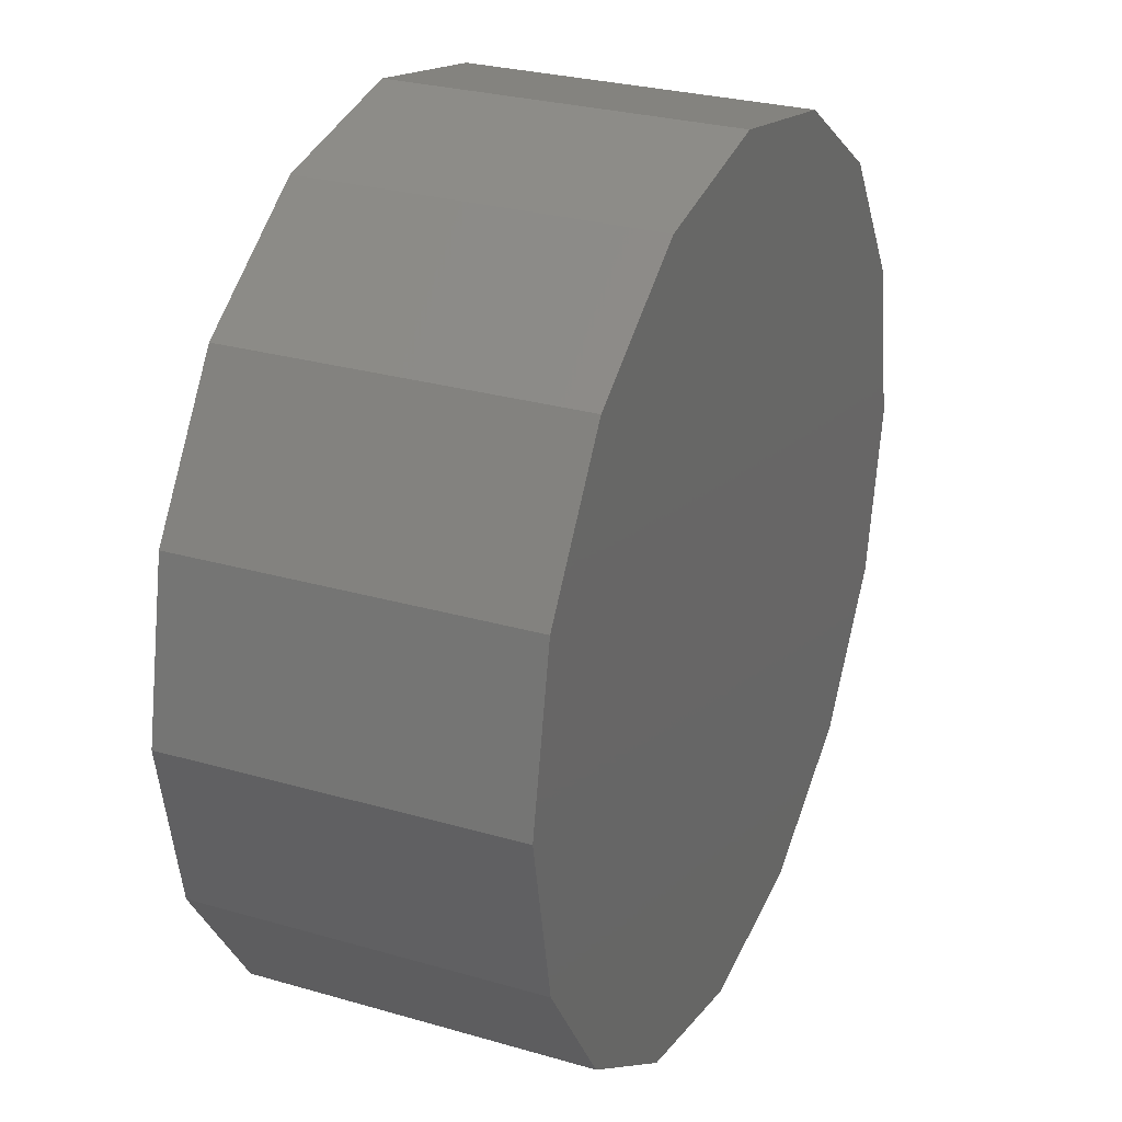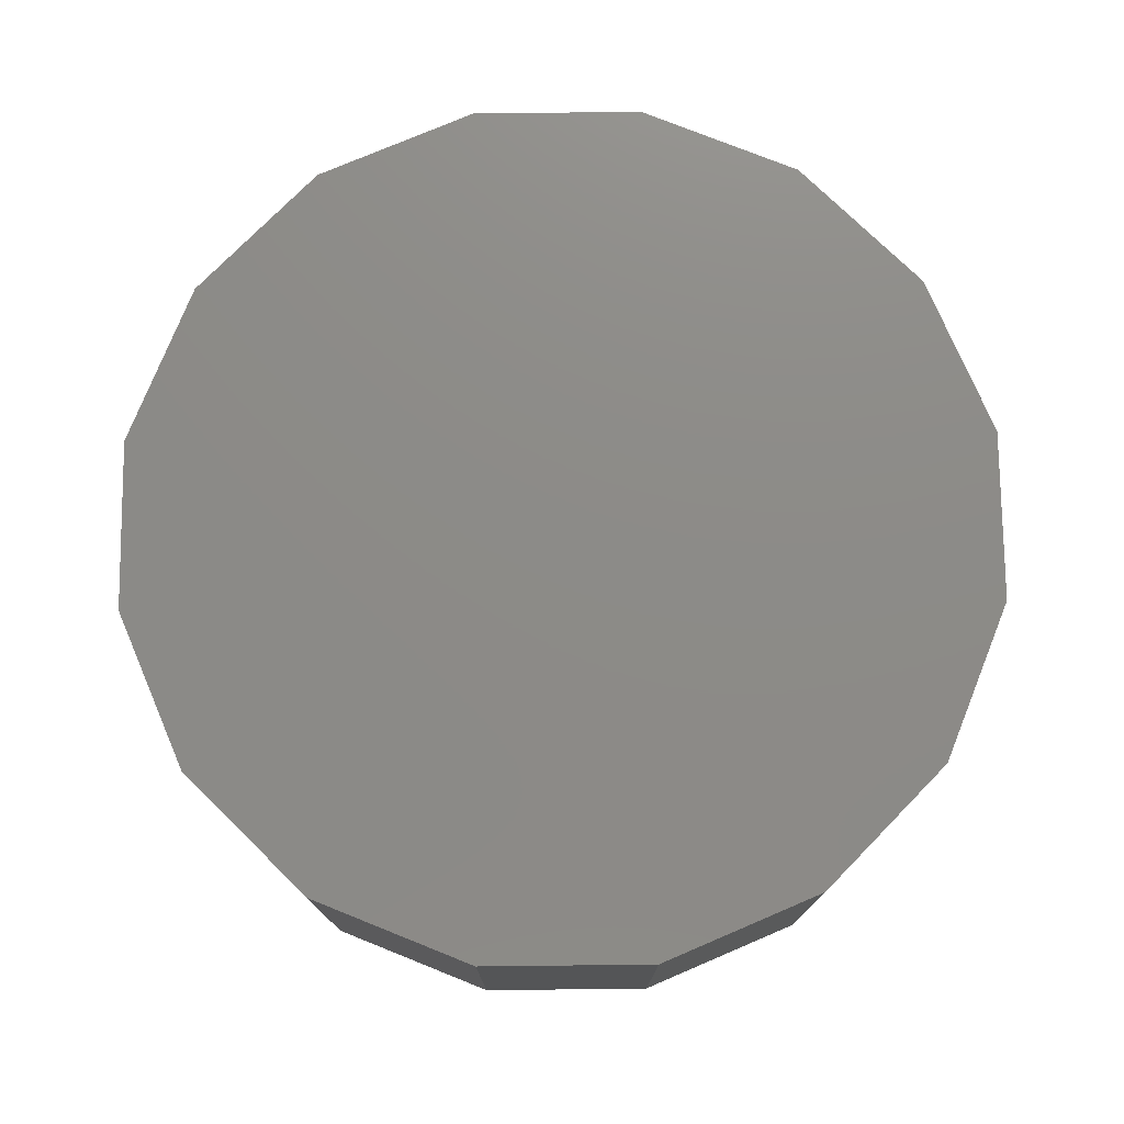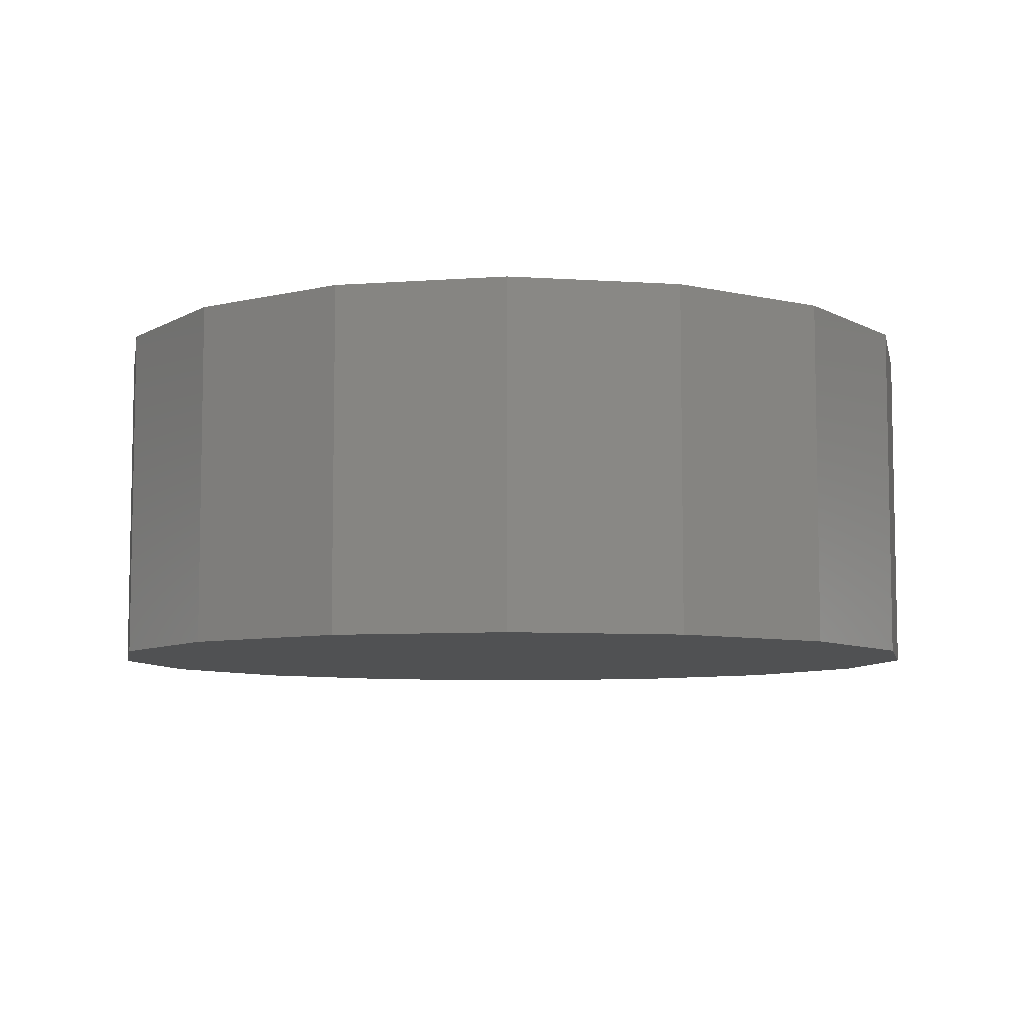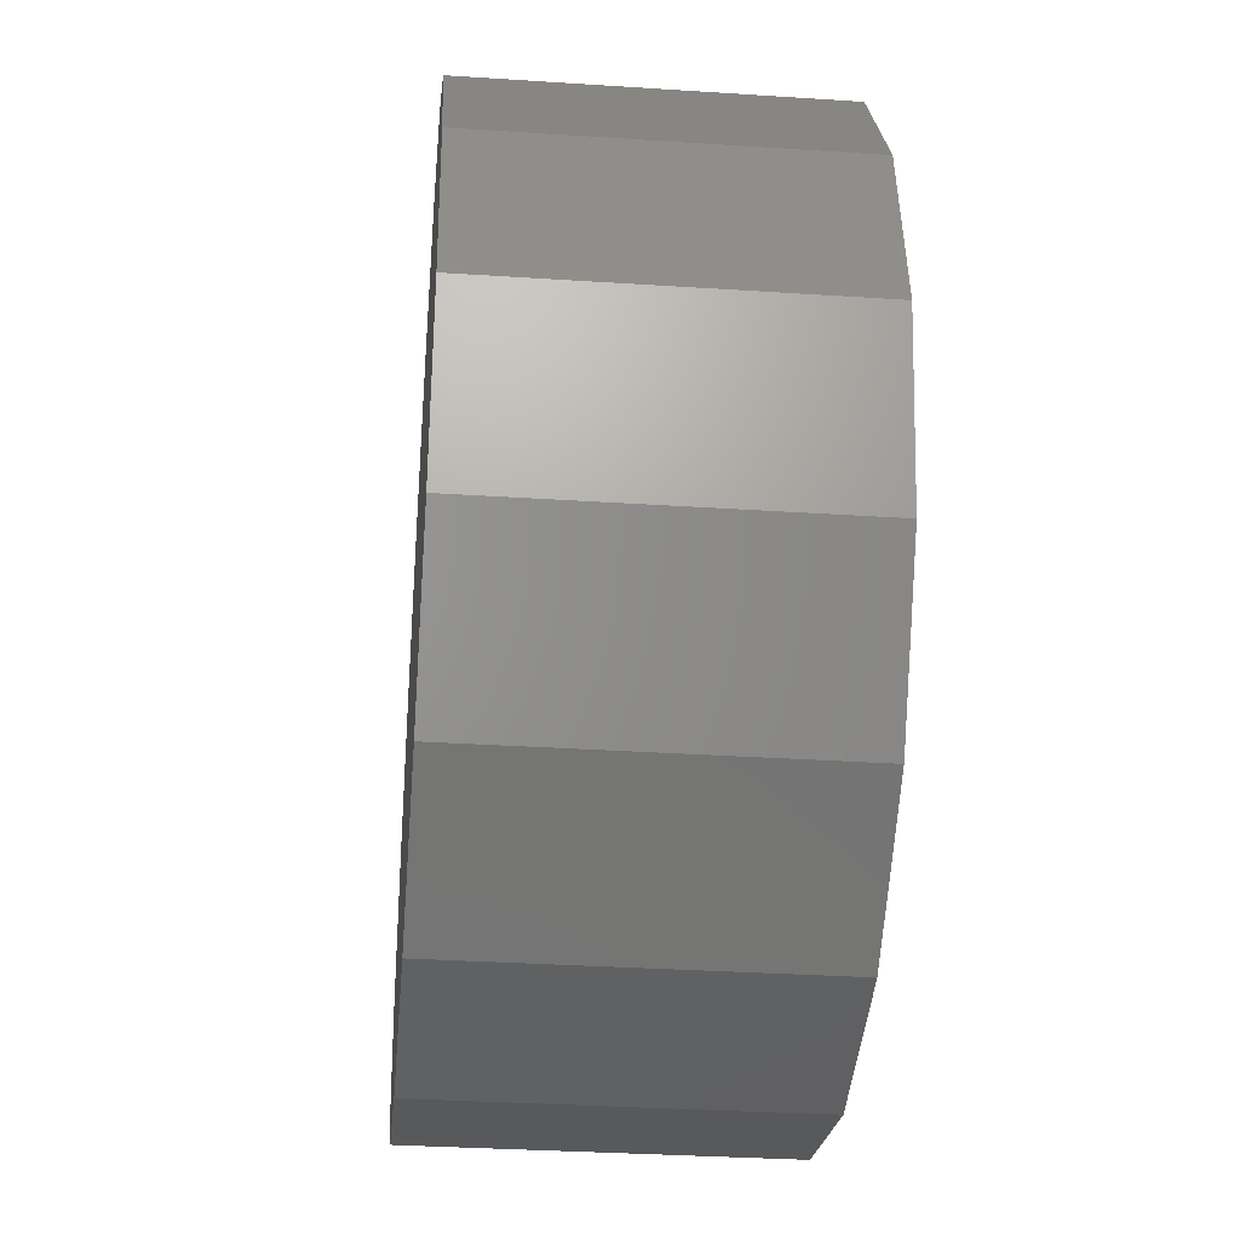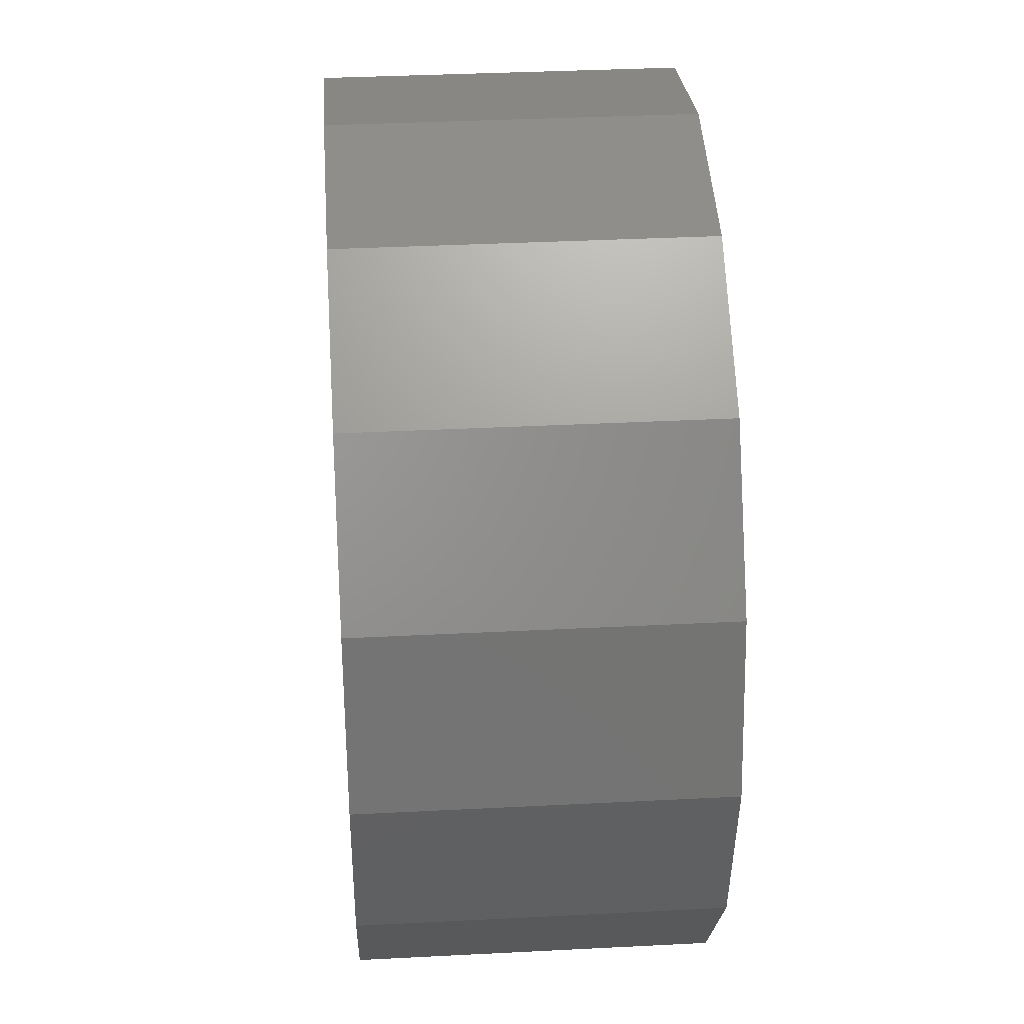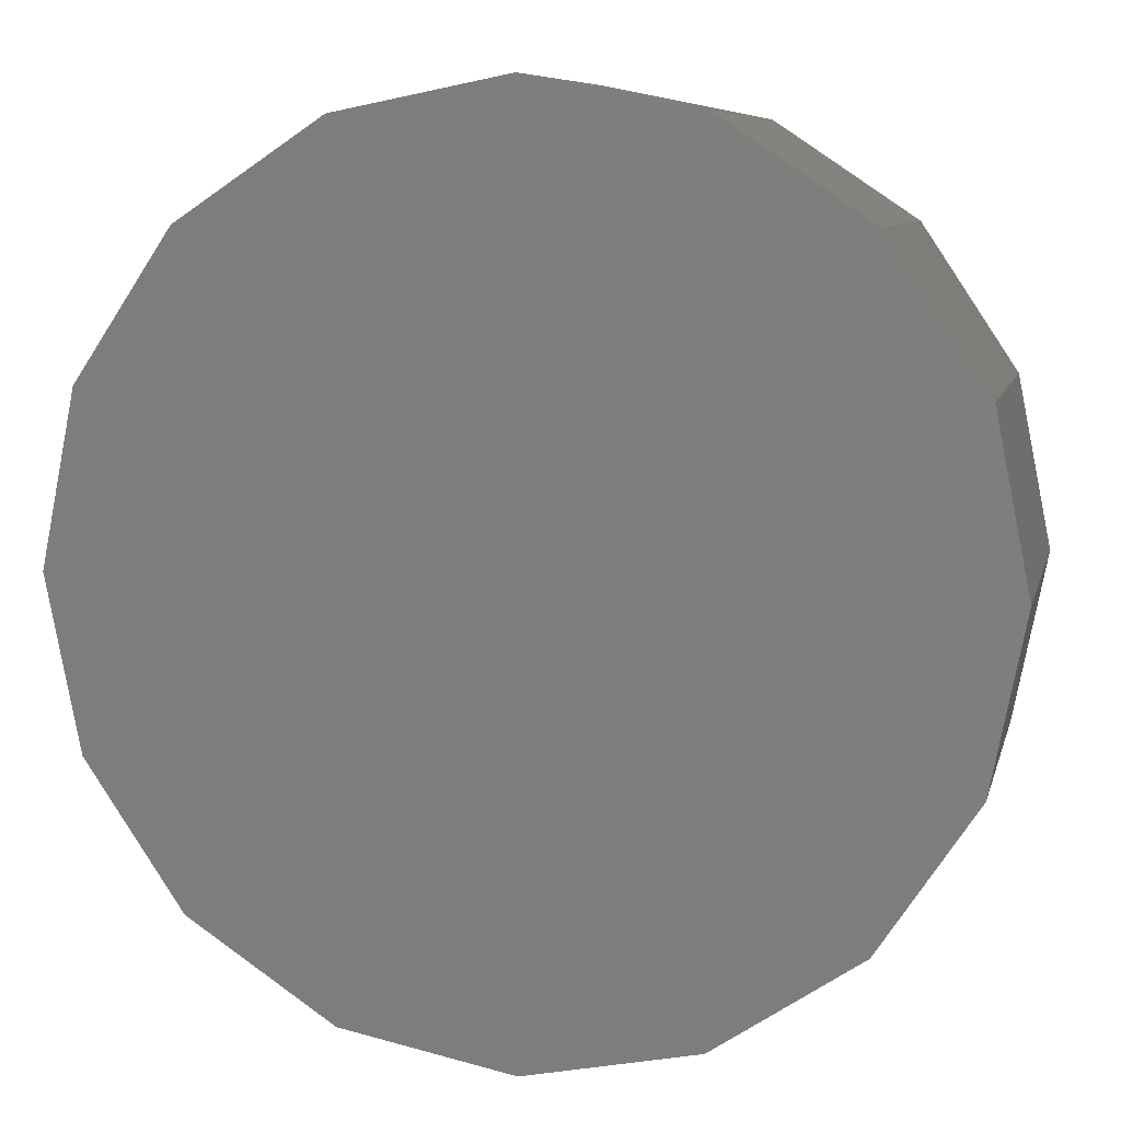
<metadata>
{"format":"stl","ext":"stl","renderer":"f3d","projection":"perspective","resolution":1024,"background":"white","views":[{"elev":27.7,"azim":-66.1,"up":"+Y"},{"elev":76.1,"azim":-169.4,"up":"+Z"},{"elev":-7.4,"azim":-111.9,"up":"+Z"},{"elev":-33.0,"azim":-95.2,"up":"+Y"},{"elev":35.6,"azim":86.1,"up":"+Y"},{"elev":8.2,"azim":-167.2,"up":"+Y"}]}
</metadata>
<code>
# stl→obj: 34 verts, 64 faces
v 0 0 -0.07
v 0.08315 0.03444 -0.07
v 0.09 0 -0.07
v 0.06364 0.06364 -0.07
v 0.03444 0.08315 -0.07
v 0 0.09 -0.07
v -0.03444 0.08315 -0.07
v -0.06364 0.06364 -0.07
v -0.08315 0.03444 -0.07
v -0.09 0 -0.07
v -0.08315 -0.03444 -0.07
v -0.06364 -0.06364 -0.07
v -0.03444 -0.08315 -0.07
v 0 -0.09 -0.07
v 0.03444 -0.08315 -0.07
v 0.06364 -0.06364 -0.07
v 0.08315 -0.03444 -0.07
v 0.08315 0.03444 0
v 0.09 0 0
v 0.06364 0.06364 0
v 0.03444 0.08315 0
v 0 0.09 0
v -0.03444 0.08315 0
v -0.06364 0.06364 0
v -0.08315 0.03444 0
v -0.09 0 0
v -0.08315 -0.03444 0
v -0.06364 -0.06364 0
v -0.03444 -0.08315 0
v 0 -0.09 0
v 0.03444 -0.08315 0
v 0.06364 -0.06364 0
v 0.08315 -0.03444 0
v 0 0 0
f 1 2 3
f 1 4 2
f 1 5 4
f 1 6 5
f 1 7 6
f 1 8 7
f 1 9 8
f 1 10 9
f 1 11 10
f 1 12 11
f 1 13 12
f 1 14 13
f 1 15 14
f 1 16 15
f 1 17 16
f 1 3 17
f 3 18 19
f 3 2 18
f 2 20 18
f 2 4 20
f 4 21 20
f 4 5 21
f 5 22 21
f 5 6 22
f 6 23 22
f 6 7 23
f 7 24 23
f 7 8 24
f 8 25 24
f 8 9 25
f 9 26 25
f 9 10 26
f 10 27 26
f 10 11 27
f 11 28 27
f 11 12 28
f 12 29 28
f 12 13 29
f 13 30 29
f 13 14 30
f 14 31 30
f 14 15 31
f 15 32 31
f 15 16 32
f 16 33 32
f 16 17 33
f 17 19 33
f 17 3 19
f 34 19 18
f 34 18 20
f 34 20 21
f 34 21 22
f 34 22 23
f 34 23 24
f 34 24 25
f 34 25 26
f 34 26 27
f 34 27 28
f 34 28 29
f 34 29 30
f 34 30 31
f 34 31 32
f 34 32 33
f 34 33 19

</code>
